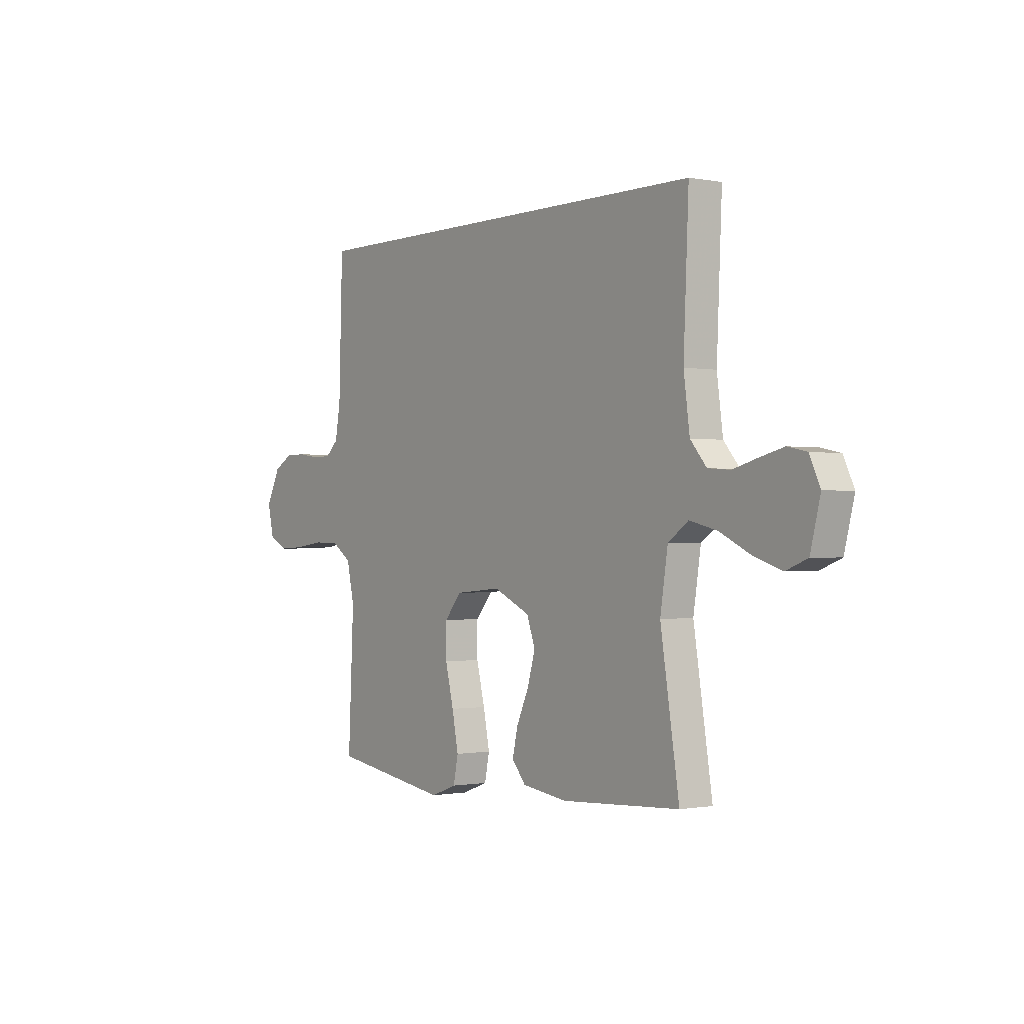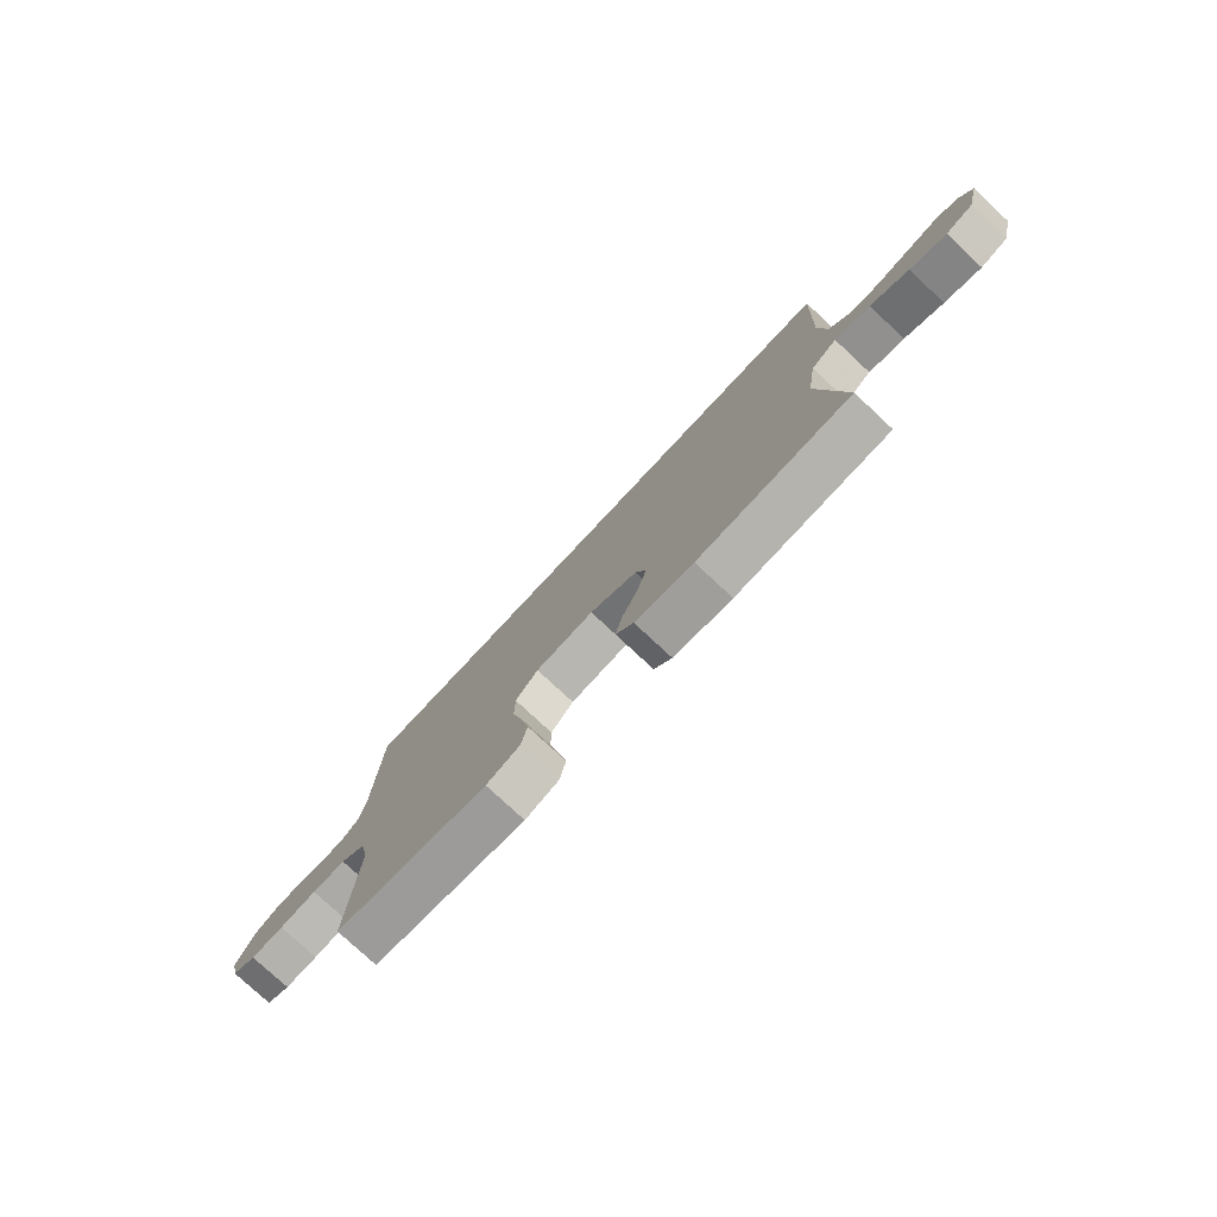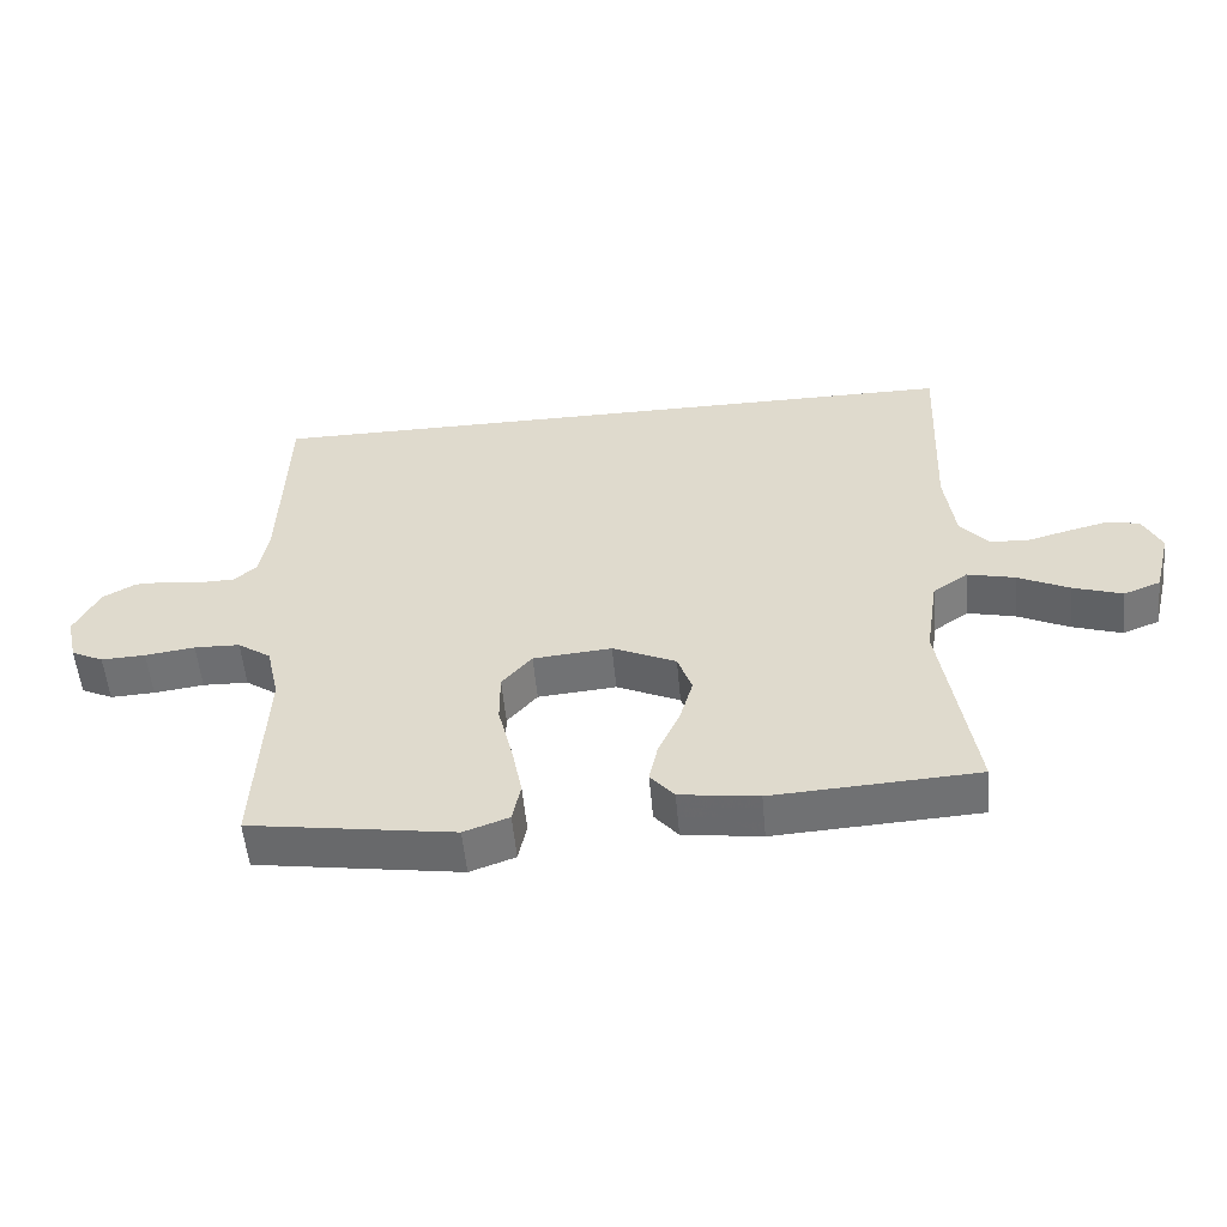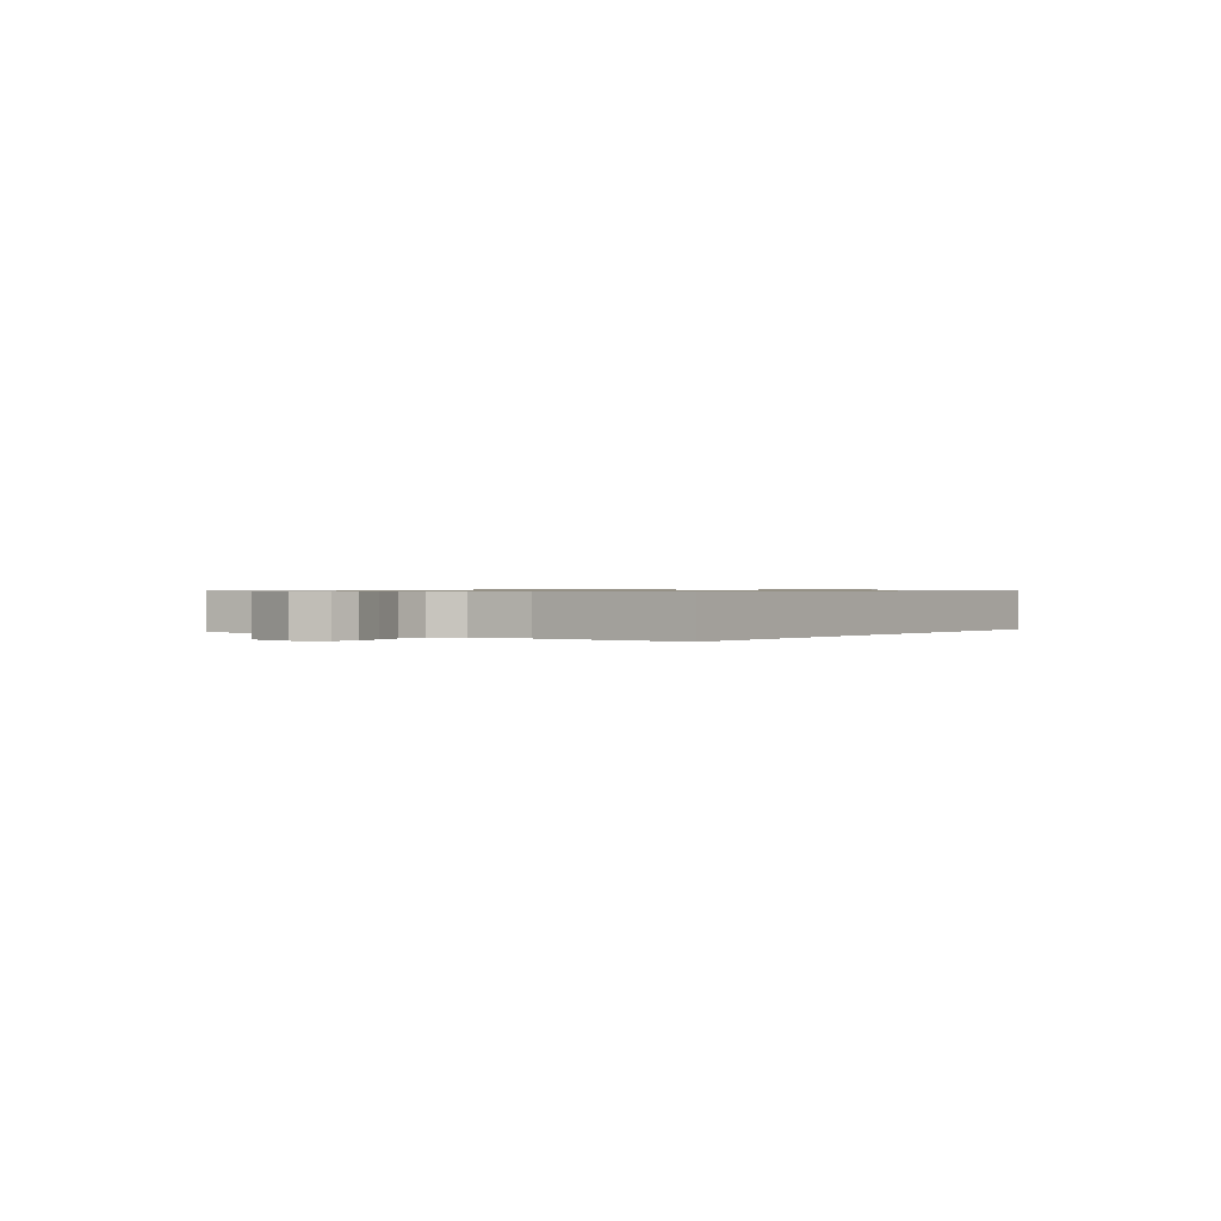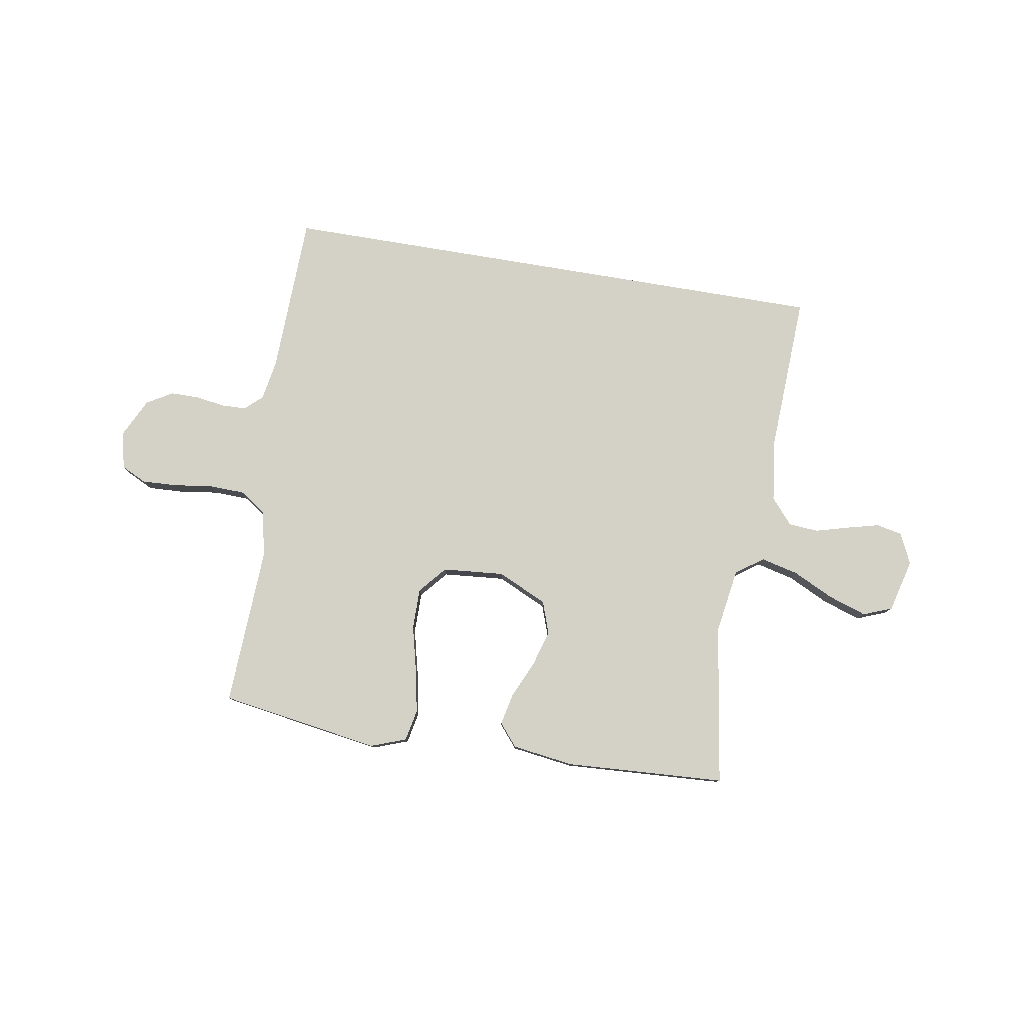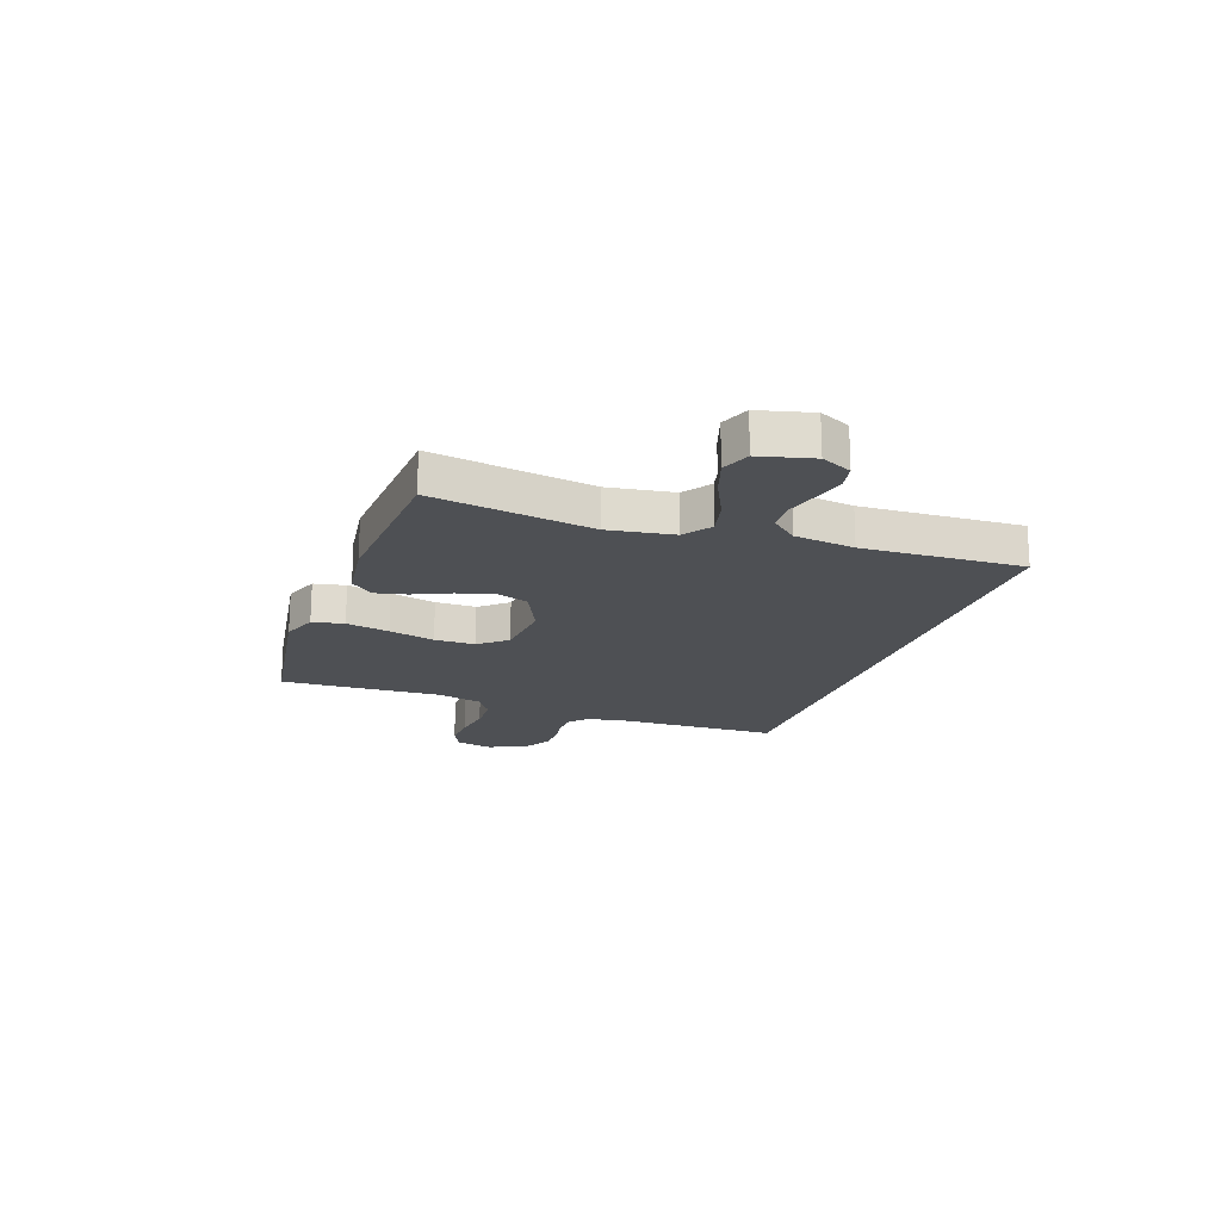
<metadata>
{"format":"obj","ext":"obj","renderer":"f3d","projection":"perspective","resolution":1024,"background":"white","views":[{"elev":-0.7,"azim":-125.9,"up":"+Z"},{"elev":-77.5,"azim":-133.0,"up":"+Z"},{"elev":-54.7,"azim":-174.7,"up":"+Z"},{"elev":0.7,"azim":-54.4,"up":"+Y"},{"elev":79.8,"azim":-170.5,"up":"+Y"},{"elev":-18.7,"azim":-109.5,"up":"+Y"}]}
</metadata>
<code>
v 0.5 0.07 -0.5
v 0.2 0.07 -0.547
v 0.134 0.07 -0.523
v 0.122 0.07 -0.464
v 0.138 0.07 -0.383
v 0.159 0.07 -0.297
v 0.159 0.07 -0.221
v 0.115 0.07 -0.17
v 0 0.07 -0.16
v -0.093 0.07 -0.203
v -0.114 0.07 -0.263
v -0.094 0.07 -0.332
v -0.063 0.07 -0.4
v -0.05 0.07 -0.459
v -0.085 0.07 -0.501
v -0.2 0.07 -0.517
v -0.5 0.07 -0.5
v -0.453 0.07 -0.2
v -0.472 0.07 -0.078
v -0.523 0.07 -0.042
v -0.593 0.07 -0.059
v -0.669 0.07 -0.096
v -0.741 0.07 -0.12
v -0.795 0.07 -0.099
v -0.82 0.07 0
v -0.793 0.07 0.057
v -0.745 0.07 0.067
v -0.685 0.07 0.052
v -0.623 0.07 0.035
v -0.567 0.07 0.039
v -0.526 0.07 0.087
v -0.511 0.07 0.2
v -0.524 0.07 0.5
v 0.529 0.07 0.5
v 0.538 0.07 0.2
v 0.551 0.07 0.124
v 0.584 0.07 0.094
v 0.63 0.07 0.093
v 0.684 0.07 0.101
v 0.738 0.07 0.101
v 0.786 0.07 0.073
v 0.822 0.07 0
v 0.806 0.07 -0.069
v 0.759 0.07 -0.092
v 0.694 0.07 -0.089
v 0.621 0.07 -0.079
v 0.554 0.07 -0.081
v 0.505 0.07 -0.115
v 0.486 0.07 -0.2
v 0.5 0 -0.5
v 0.2 0 -0.547
v 0.134 0 -0.523
v 0.122 0 -0.464
v 0.138 0 -0.383
v 0.159 0 -0.297
v 0.159 0 -0.221
v 0.115 0 -0.17
v 0 0 -0.16
v -0.093 0 -0.203
v -0.114 0 -0.263
v -0.094 0 -0.332
v -0.063 0 -0.4
v -0.05 0 -0.459
v -0.085 0 -0.501
v -0.2 0 -0.517
v -0.5 0 -0.5
v -0.453 0 -0.2
v -0.472 0 -0.078
v -0.523 0 -0.042
v -0.593 0 -0.059
v -0.669 0 -0.096
v -0.741 0 -0.12
v -0.795 0 -0.099
v -0.82 0 0
v -0.793 0 0.057
v -0.745 0 0.067
v -0.685 0 0.052
v -0.623 0 0.035
v -0.567 0 0.039
v -0.526 0 0.087
v -0.511 0 0.2
v -0.524 0 0.5
v 0.529 0 0.5
v 0.538 0 0.2
v 0.551 0 0.124
v 0.584 0 0.094
v 0.63 0 0.093
v 0.684 0 0.101
v 0.738 0 0.101
v 0.786 0 0.073
v 0.822 0 0
v 0.806 0 -0.069
v 0.759 0 -0.092
v 0.694 0 -0.089
v 0.621 0 -0.079
v 0.554 0 -0.081
v 0.505 0 -0.115
v 0.486 0 -0.2
f 43 44 45 46
f 43 46 47
f 42 43 47
f 41 42 47
f 38 39 40 41
f 37 38 41 47
f 36 37 47 48
f 32 33 34 35
f 31 32 35 36
f 30 31 36 48
f 26 27 28 29
f 24 25 26 29
f 21 22 23 24
f 20 21 24 29
f 19 20 29 30
f 15 16 17 18
f 15 18 19
f 12 13 14 15
f 11 12 15 19
f 10 11 19 30
f 3 4 5 6
f 1 2 3 6
f 49 1 6 7
f 48 49 7 8
f 30 48 8 9
f 9 10 30
f 95 94 93 92
f 96 95 92
f 96 92 91
f 96 91 90
f 90 89 88 87
f 96 90 87 86
f 97 96 86 85
f 84 83 82 81
f 85 84 81 80
f 97 85 80 79
f 78 77 76 75
f 78 75 74 73
f 73 72 71 70
f 78 73 70 69
f 79 78 69 68
f 67 66 65 64
f 68 67 64
f 64 63 62 61
f 68 64 61 60
f 79 68 60 59
f 55 54 53 52
f 55 52 51 50
f 56 55 50 98
f 57 56 98 97
f 58 57 97 79
f 79 59 58
f 1 50 51 2
f 2 51 52 3
f 3 52 53 4
f 4 53 54 5
f 5 54 55 6
f 6 55 56 7
f 7 56 57 8
f 8 57 58 9
f 9 58 59 10
f 10 59 60 11
f 11 60 61 12
f 12 61 62 13
f 13 62 63 14
f 14 63 64 15
f 15 64 65 16
f 16 65 66 17
f 17 66 67 18
f 18 67 68 19
f 19 68 69 20
f 20 69 70 21
f 21 70 71 22
f 22 71 72 23
f 23 72 73 24
f 24 73 74 25
f 25 74 75 26
f 26 75 76 27
f 27 76 77 28
f 28 77 78 29
f 29 78 79 30
f 30 79 80 31
f 31 80 81 32
f 32 81 82 33
f 33 82 83 34
f 34 83 84 35
f 35 84 85 36
f 36 85 86 37
f 37 86 87 38
f 38 87 88 39
f 39 88 89 40
f 40 89 90 41
f 41 90 91 42
f 42 91 92 43
f 43 92 93 44
f 44 93 94 45
f 45 94 95 46
f 46 95 96 47
f 47 96 97 48
f 48 97 98 49
f 49 98 50 1

</code>
